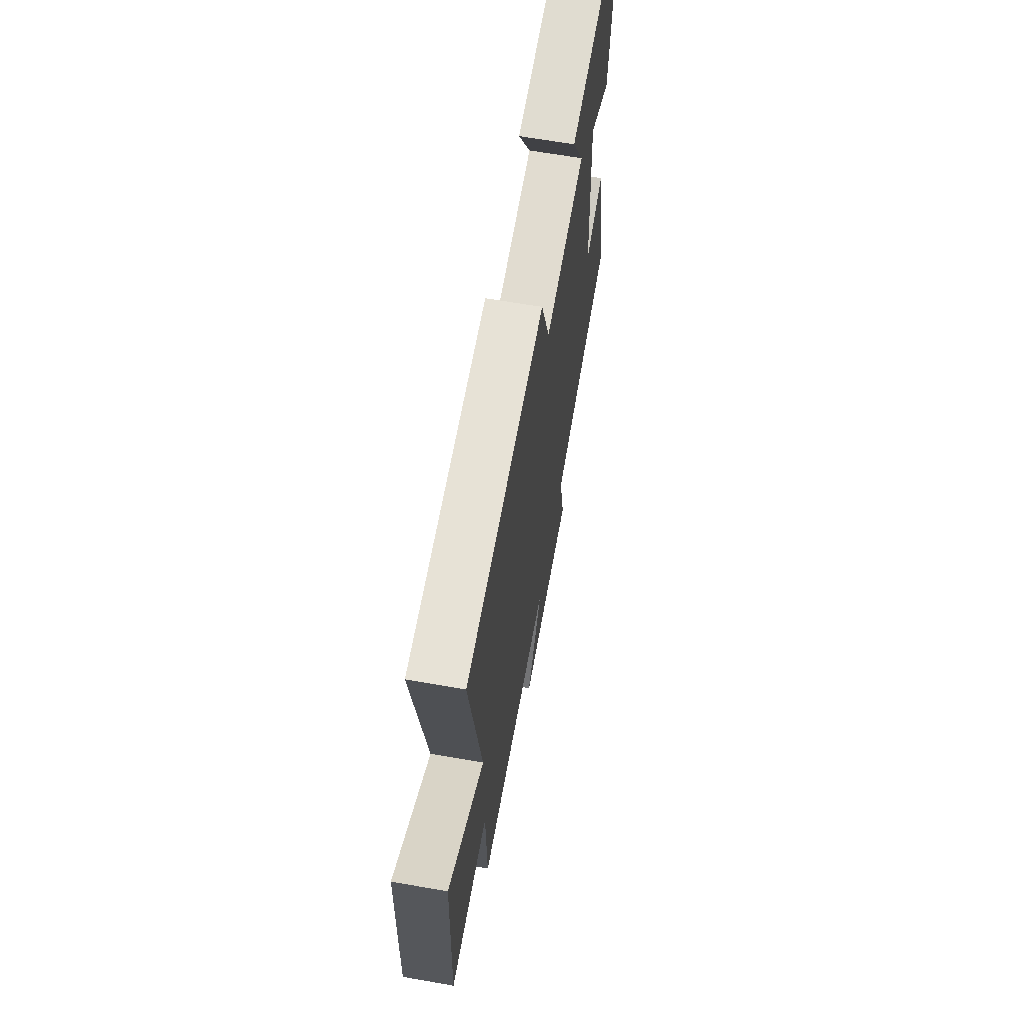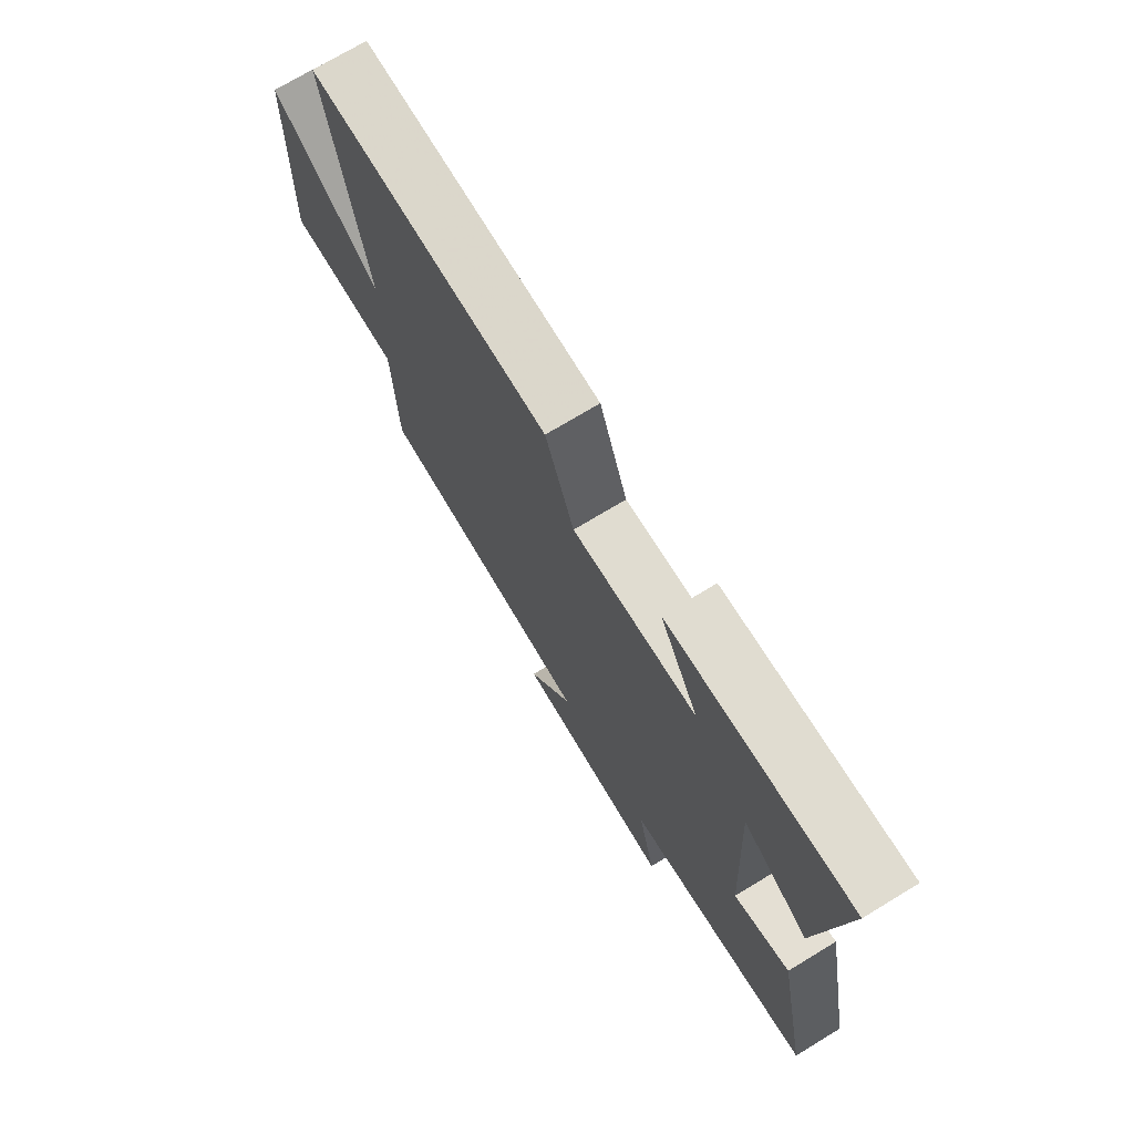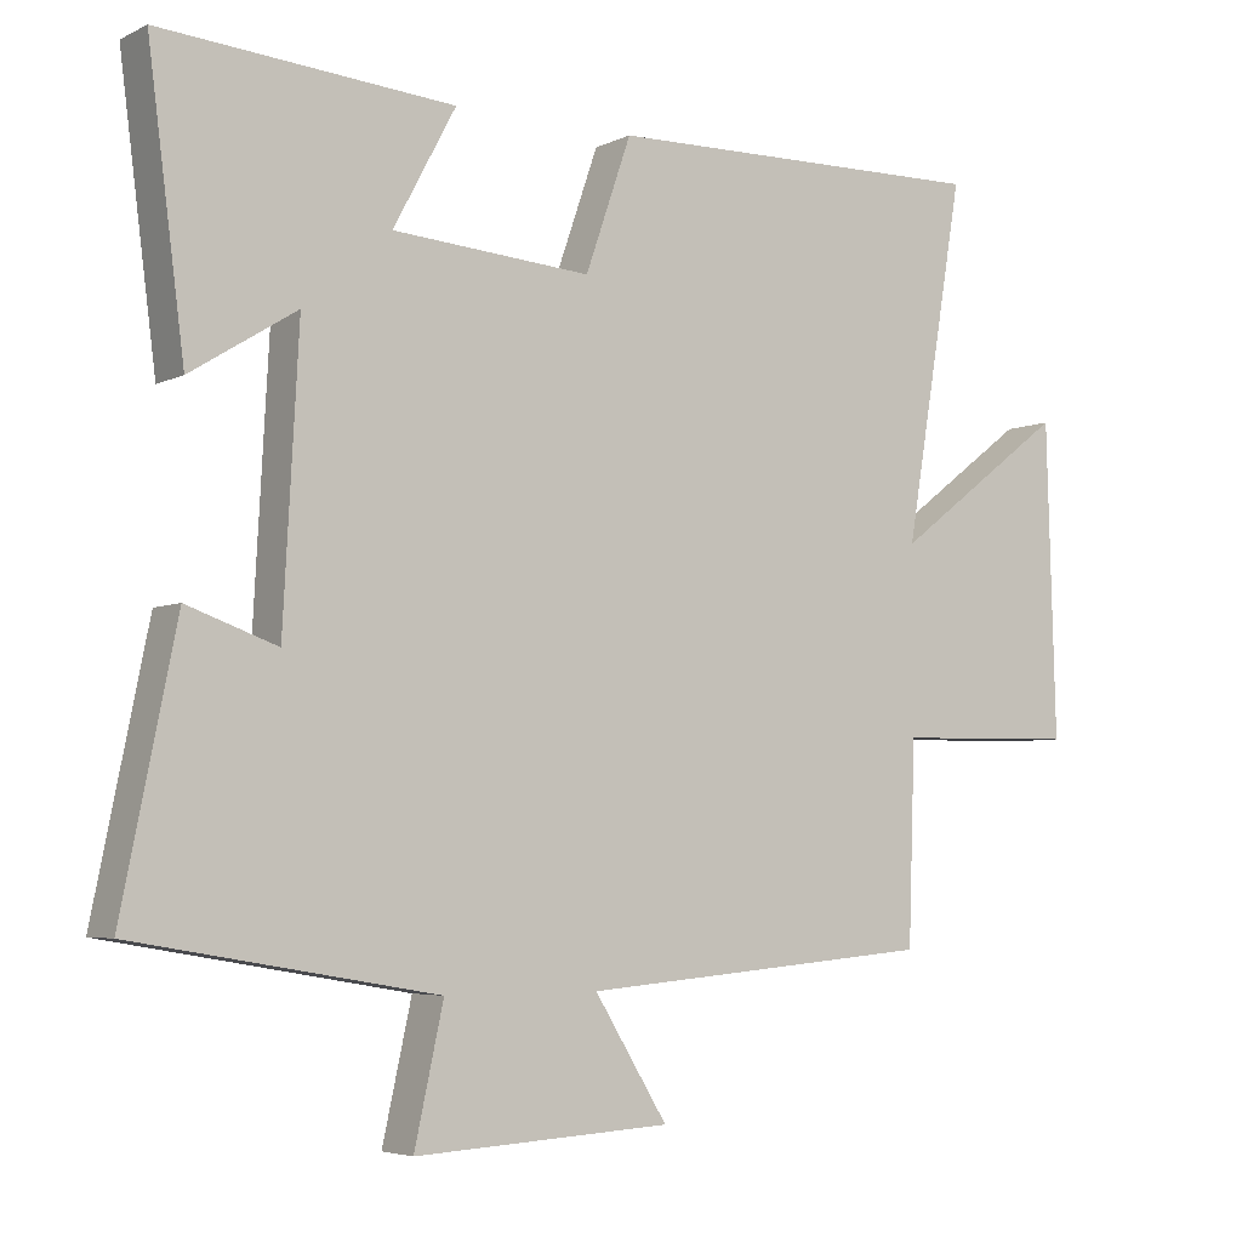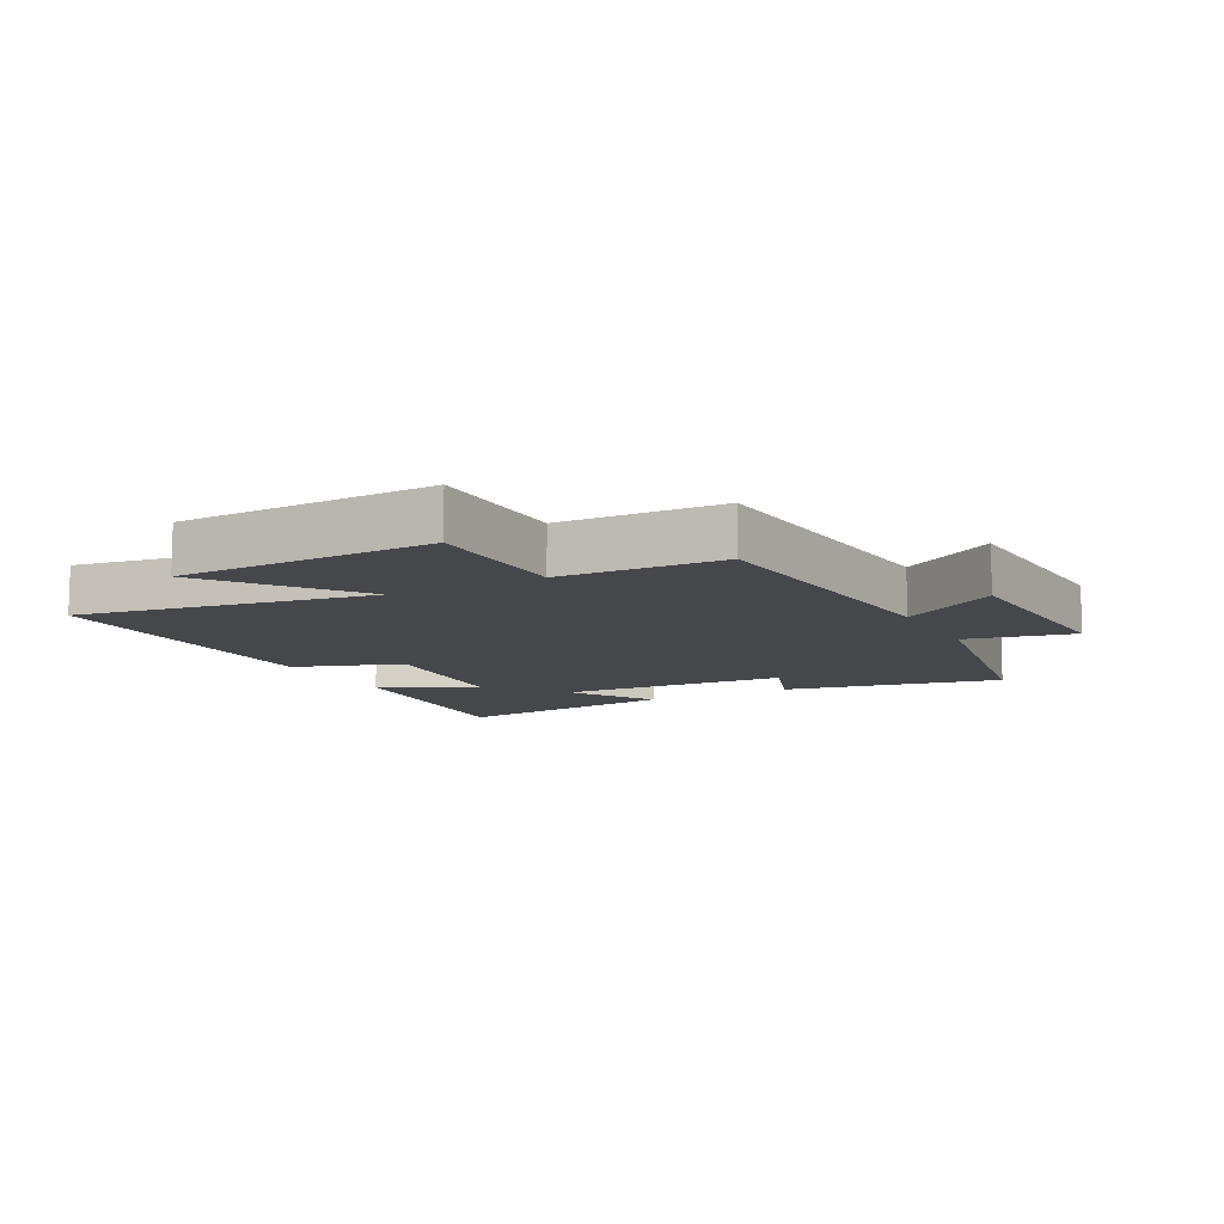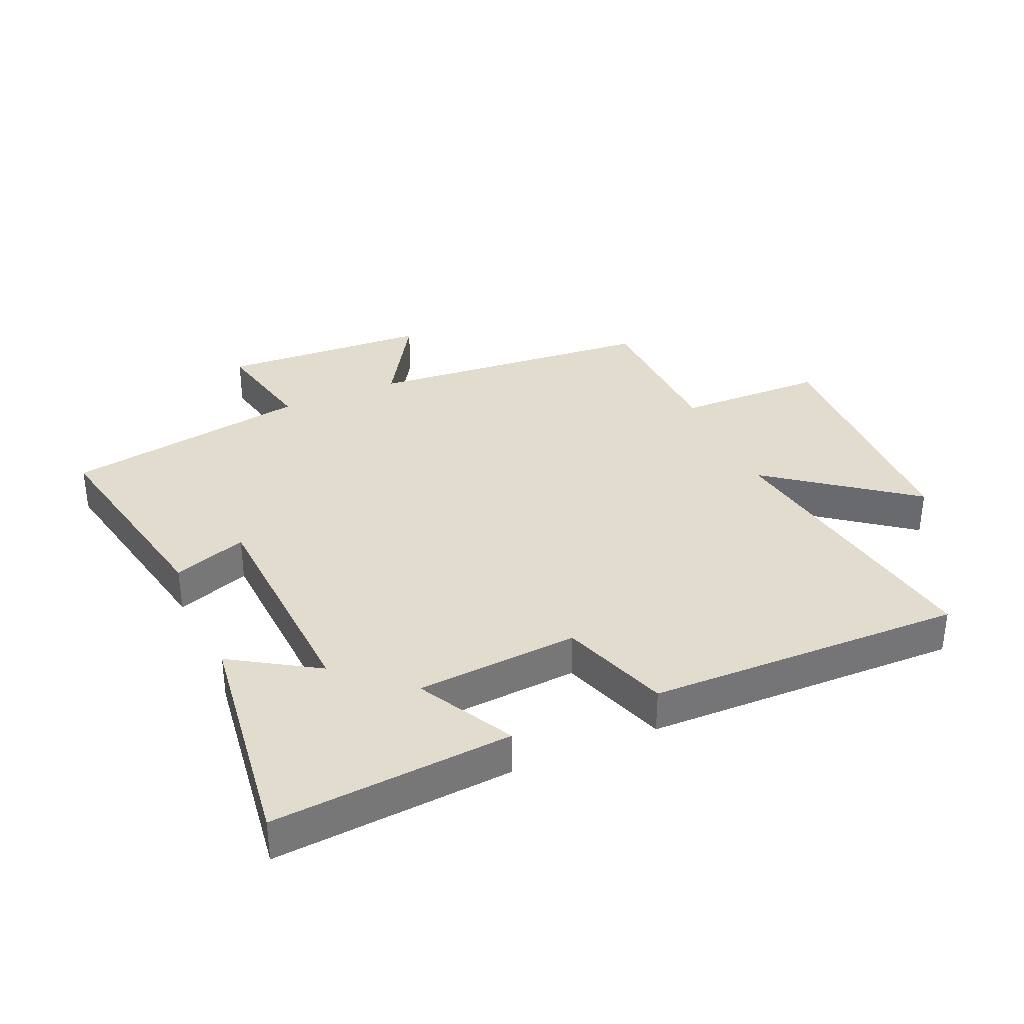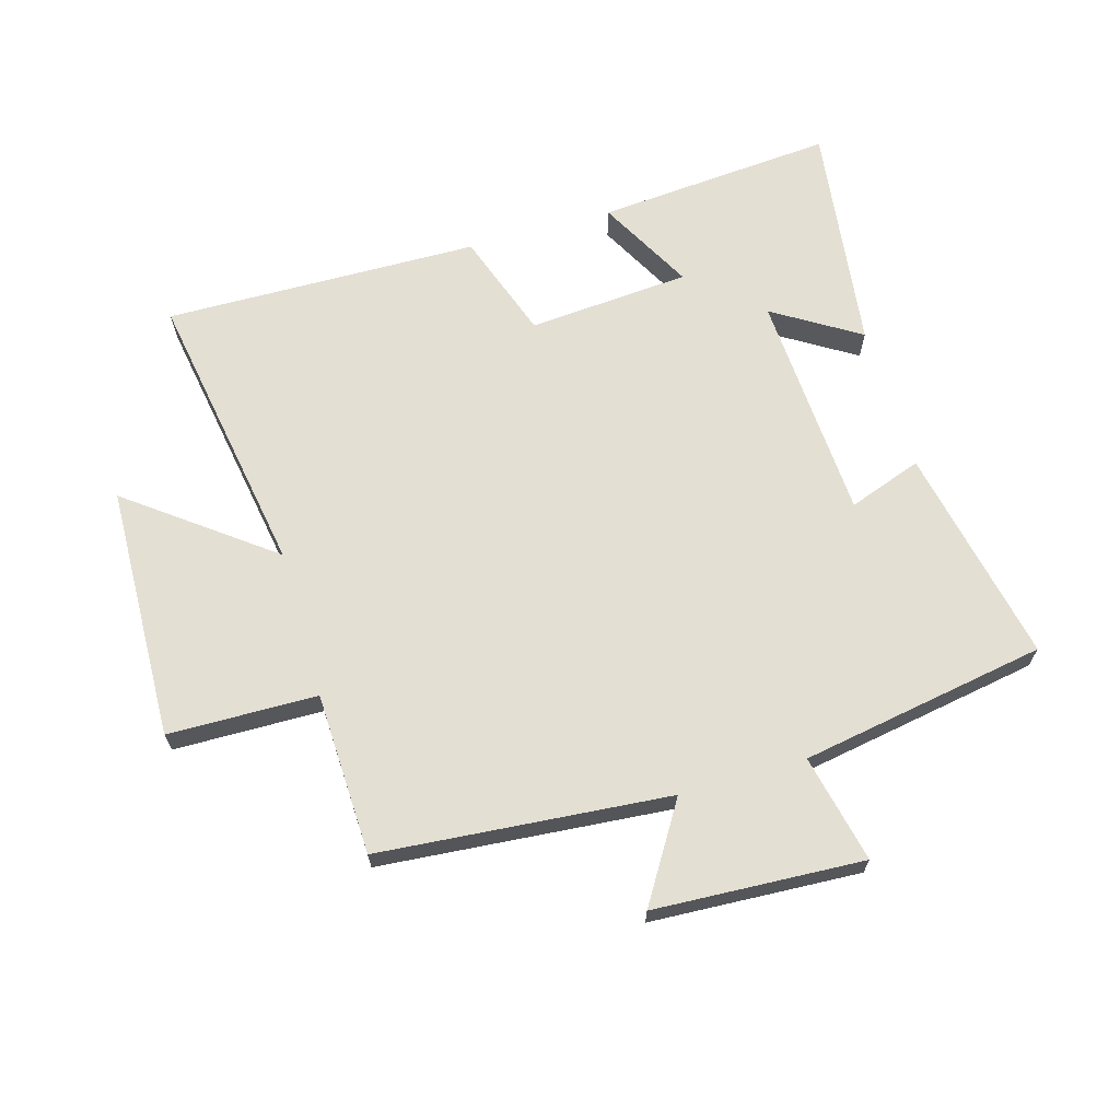
<metadata>
{"format":"obj","ext":"obj","renderer":"f3d","projection":"perspective","resolution":1024,"background":"white","views":[{"elev":64.8,"azim":100.0,"up":"+Z"},{"elev":72.7,"azim":-121.2,"up":"+Z"},{"elev":-4.8,"azim":-34.4,"up":"+Z"},{"elev":-10.5,"azim":118.0,"up":"+Y"},{"elev":34.6,"azim":-23.6,"up":"+Y"},{"elev":66.4,"azim":163.8,"up":"+Y"}]}
</metadata>
<code>
v -0.571 0.07 -0.432
v -0.5 0.07 -0.082
v -0.382 0.07 -0.124
v -0.362 0.07 0.246
v -0.5 0.07 0.16
v -0.548 0.07 0.531
v -0.166 0.07 0.5
v -0.248 0.07 0.347
v 0.012 0.07 0.327
v 0.072 0.07 0.5
v 0.578 0.07 0.509
v 0.5 0.07 0.043
v 0.727 0.07 0.215
v 0.739 0.07 -0.195
v 0.5 0.07 -0.199
v 0.491 0.07 -0.46
v 0.026 0.07 -0.5
v 0.122 0.07 -0.655
v -0.214 0.07 -0.673
v -0.176 0.07 -0.5
v -0.571 0 -0.432
v -0.5 0 -0.082
v -0.382 0 -0.124
v -0.362 0 0.246
v -0.5 0 0.16
v -0.548 0 0.531
v -0.166 0 0.5
v -0.248 0 0.347
v 0.012 0 0.327
v 0.072 0 0.5
v 0.578 0 0.509
v 0.5 0 0.043
v 0.727 0 0.215
v 0.739 0 -0.195
v 0.5 0 -0.199
v 0.491 0 -0.46
v 0.026 0 -0.5
v 0.122 0 -0.655
v -0.214 0 -0.673
v -0.176 0 -0.5
f 17 18 19 20
f 15 16 17 20
f 15 20 1
f 12 13 14 15
f 12 15 1
f 9 10 11 12
f 8 9 12
f 5 6 7 8
f 4 5 8
f 3 4 8 12
f 1 2 3
f 1 3 12
f 40 39 38 37
f 40 37 36 35
f 21 40 35
f 35 34 33 32
f 21 35 32
f 32 31 30 29
f 32 29 28
f 28 27 26 25
f 28 25 24
f 32 28 24 23
f 23 22 21
f 32 23 21
f 1 21 22 2
f 2 22 23 3
f 3 23 24 4
f 4 24 25 5
f 5 25 26 6
f 6 26 27 7
f 7 27 28 8
f 8 28 29 9
f 9 29 30 10
f 10 30 31 11
f 11 31 32 12
f 12 32 33 13
f 13 33 34 14
f 14 34 35 15
f 15 35 36 16
f 16 36 37 17
f 17 37 38 18
f 18 38 39 19
f 19 39 40 20
f 20 40 21 1

</code>
